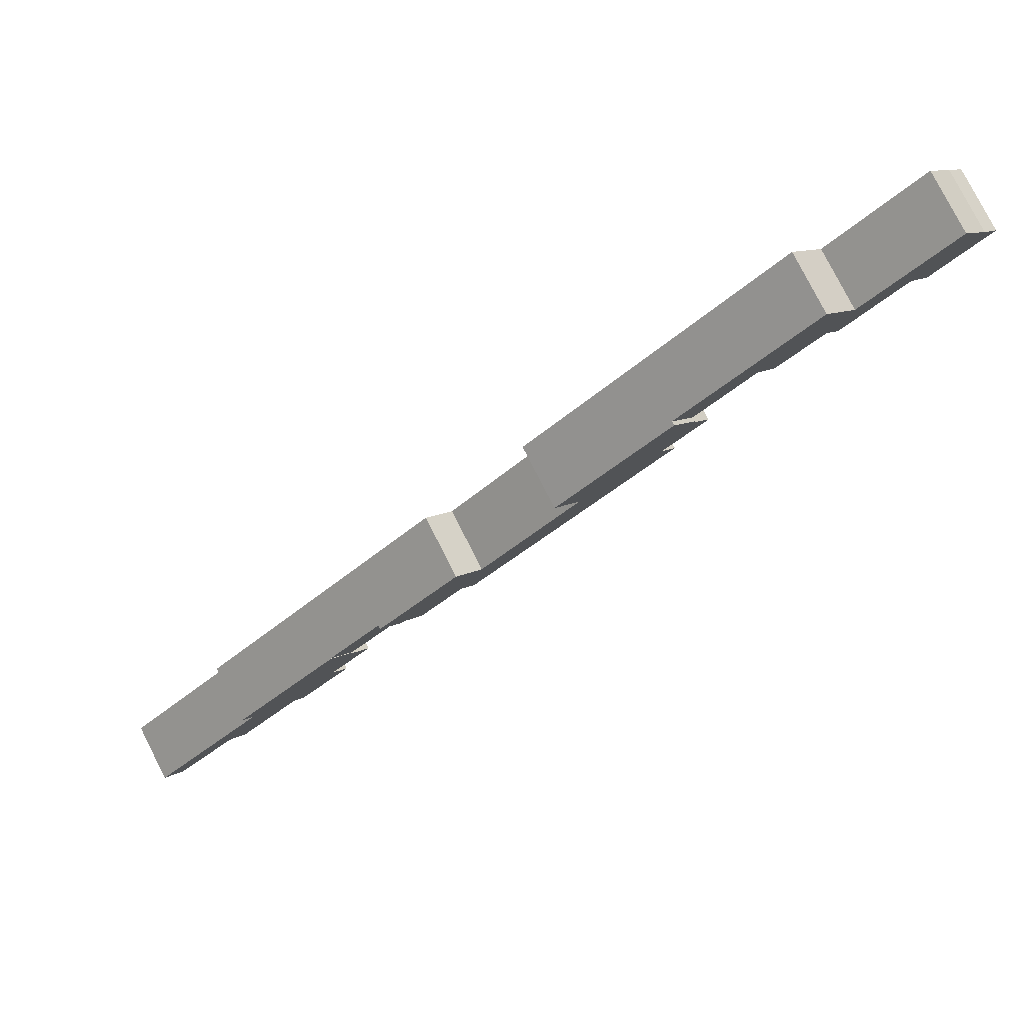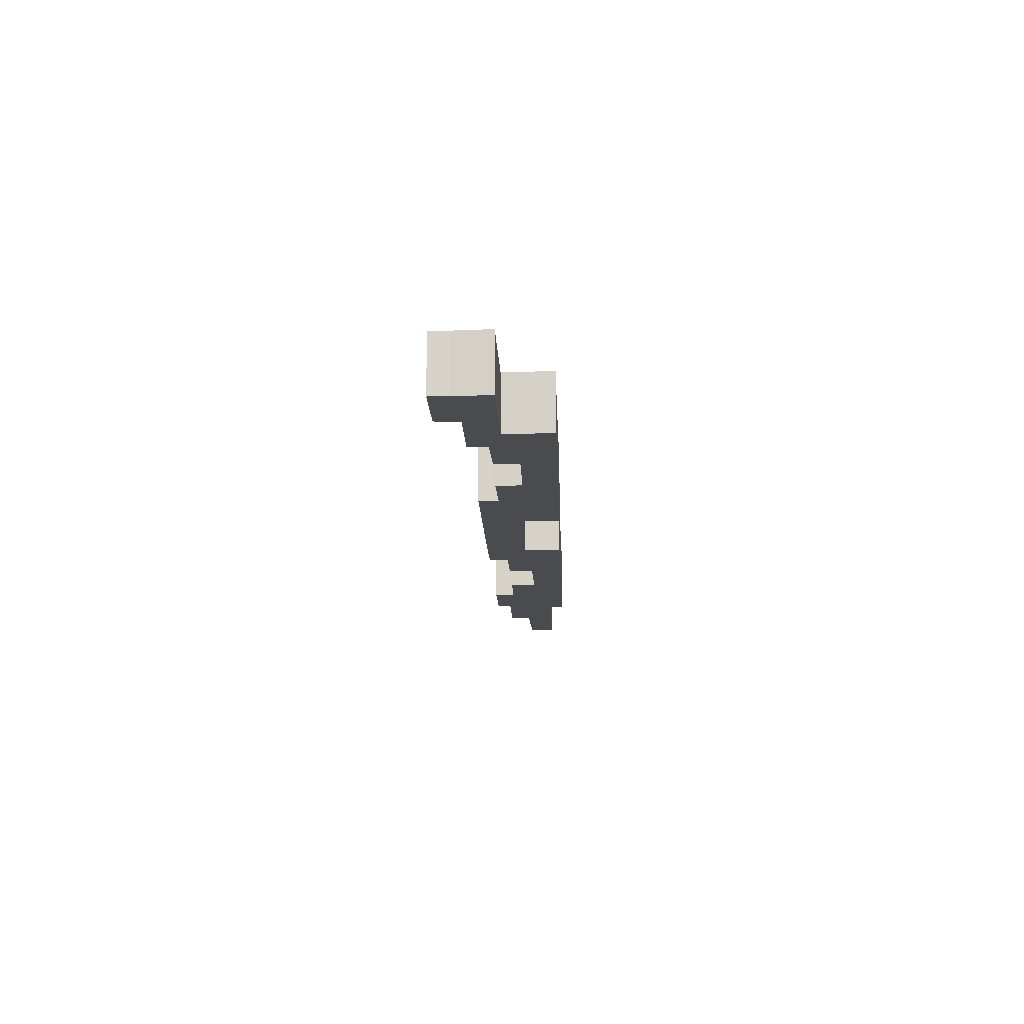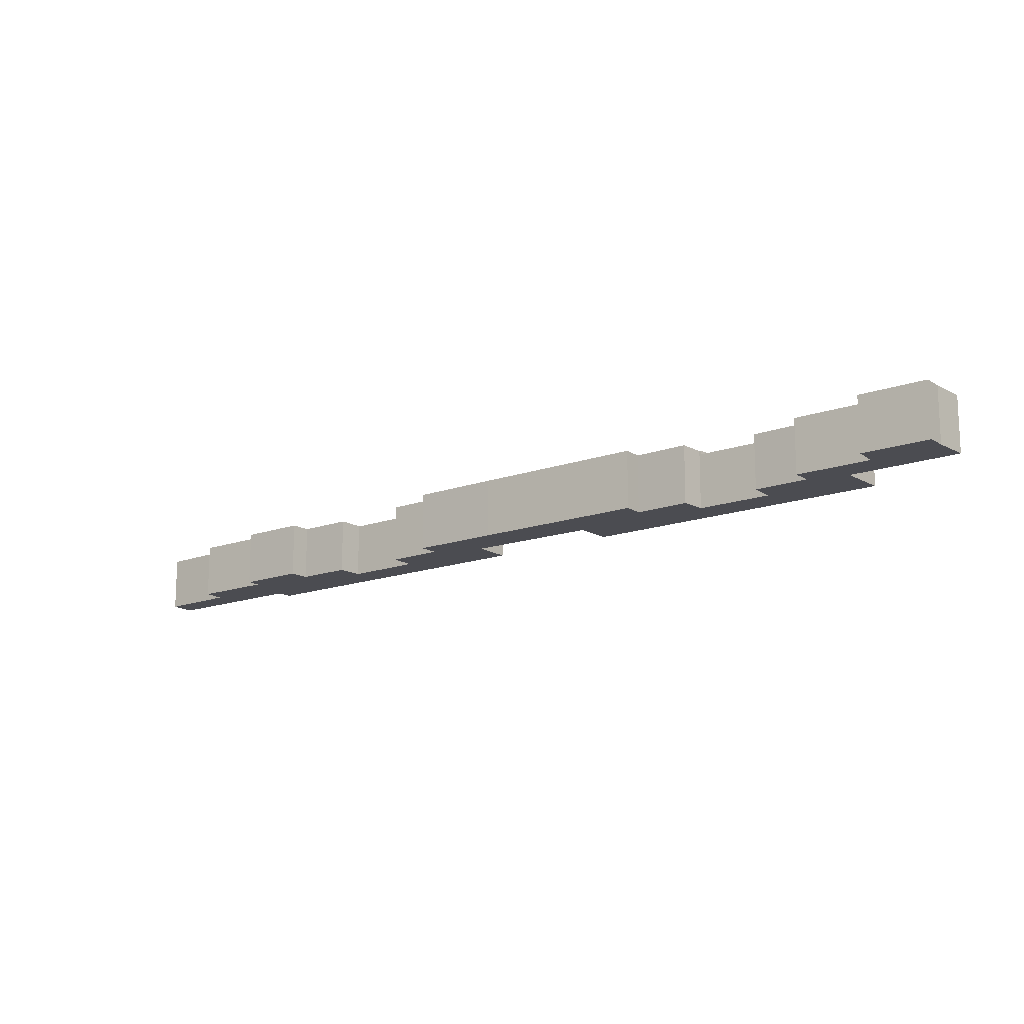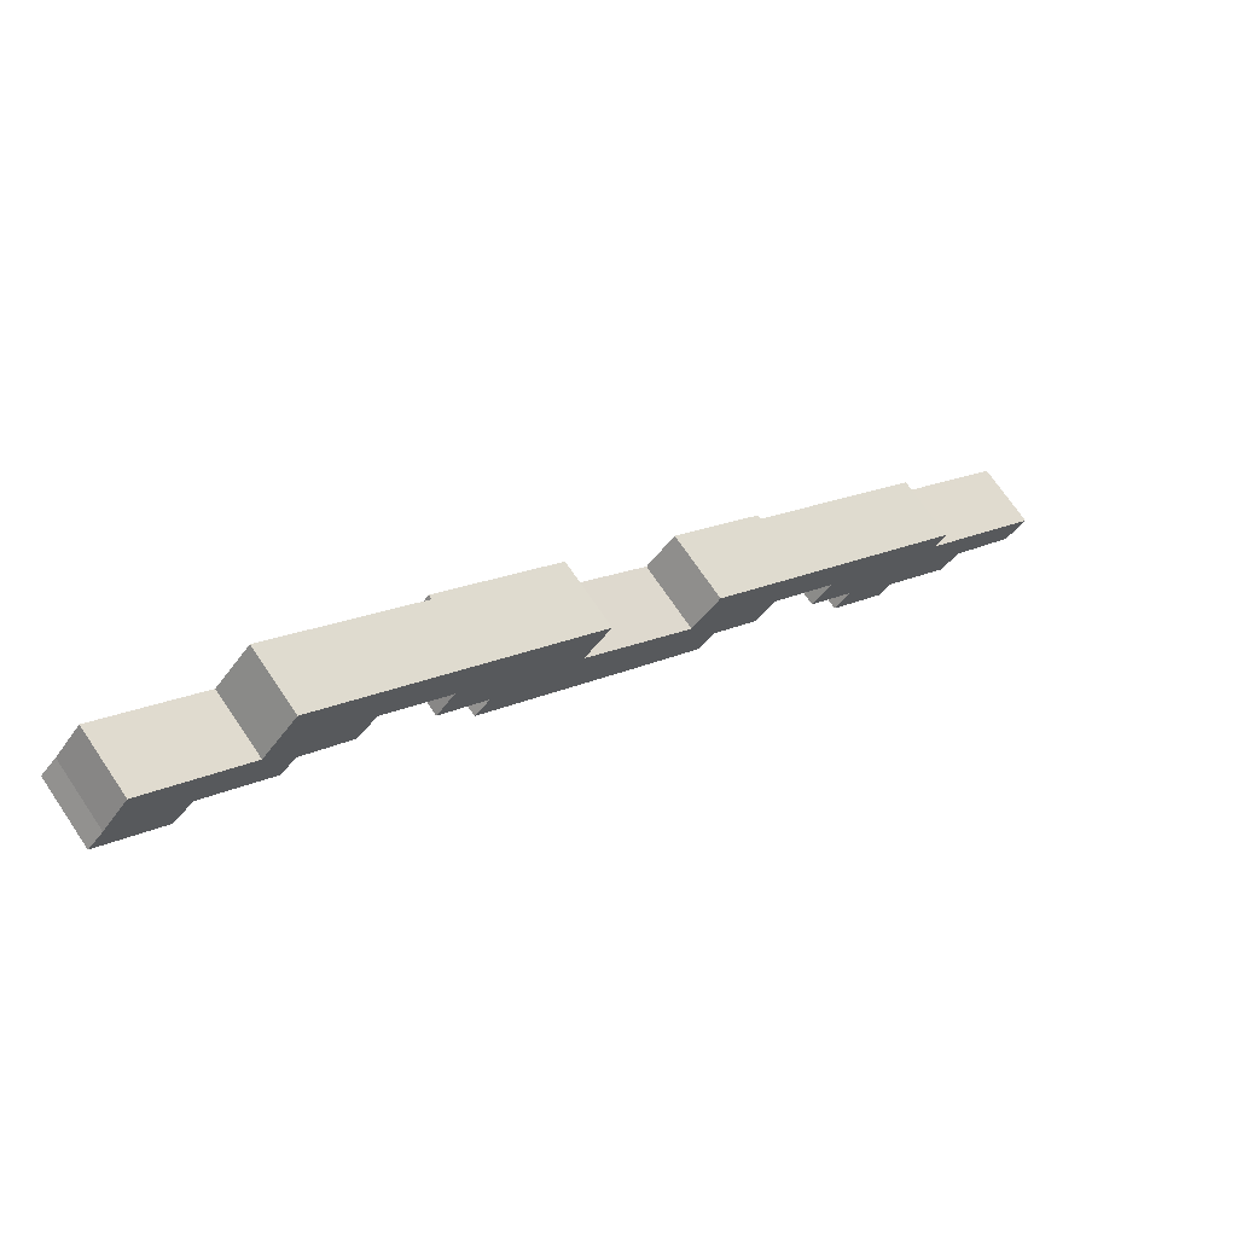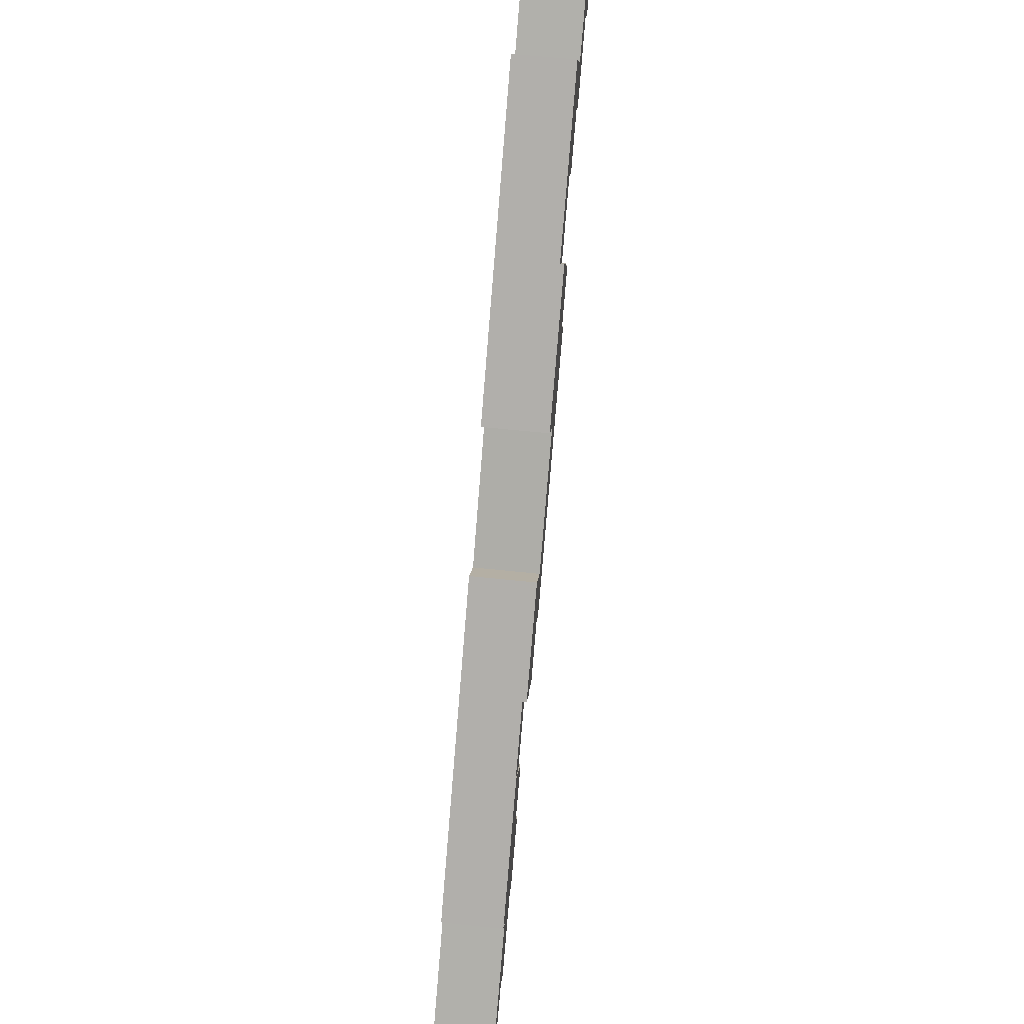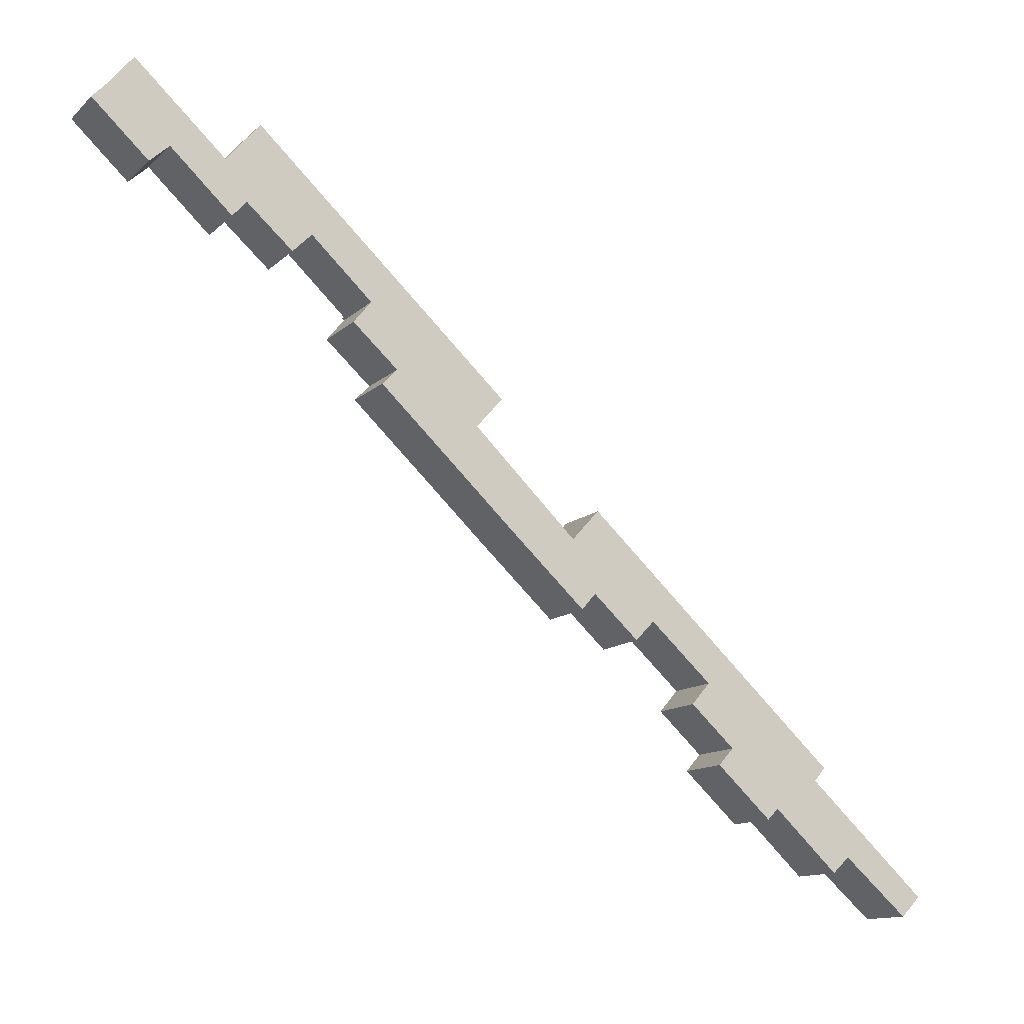
<metadata>
{"format":"obj","ext":"obj","renderer":"f3d","projection":"perspective","resolution":1024,"background":"white","views":[{"elev":78.8,"azim":153.0,"up":"+Z"},{"elev":-14.0,"azim":-45.3,"up":"+Y"},{"elev":-15.5,"azim":-99.9,"up":"+Y"},{"elev":71.0,"azim":-34.1,"up":"+Z"},{"elev":58.3,"azim":96.4,"up":"+Z"},{"elev":-12.5,"azim":-27.2,"up":"+Z"}]}
</metadata>
<code>
v  16.02 2.884 -13.2
v  12.9 2.884 -10.29
v  13.56 2.884 -9.607
v  11.55 2.884 -7.798
v  12.34 2.884 -6.827
v  13.3 2.884 -5.49
v  12.27 2.884 -6.759
v  18.47 2.884 -10.27
v  17.3 2.884 -11.6
v  19.14 2.884 -16.12
v  21.9 2.884 -16.04
v  22.33 2.884 -19.05
v  23.12 2.884 -14.69
v  22.95 2.884 -18.32
v  26.96 2.884 -18.24
v  25.82 2.884 -19.3
v  24.98 2.884 -20.18
v  25.95 2.884 -19.42
v  23.12 8.996e-16 -14.69
v  26.96 1.117e-15 -18.24
v  13.3 3.362e-16 -5.49
v  18.47 6.291e-16 -10.27
v  17.3 7.103e-16 -11.6
v  21.9 9.82e-16 -16.04
v  25.95 1.189e-15 -19.42
v  25.82 1.182e-15 -19.3
v  24.98 1.235e-15 -20.18
v  22.95 1.122e-15 -18.32
v  22.33 1.166e-15 -19.05
v  19.14 9.869e-16 -16.12
v  16.02 8.085e-16 -13.2
v  12.9 6.303e-16 -10.29
v  13.56 5.883e-16 -9.607
v  11.55 4.775e-16 -7.798
v  12.34 4.18e-16 -6.827
v  12.27 4.139e-16 -6.759
v  27.58 2.703 -20.9
v  29.5 2.703 -20.57
v  28.5 2.703 -21.74
v  27.58 2.703 -18.81
v  25.95 2.703 -19.42
v  26.96 2.703 -18.24
v  29.5 1.26e-15 -20.57
v  27.58 1.152e-15 -18.81
v  28.5 1.331e-15 -21.74
v  27.58 1.28e-15 -20.9
v  12.27 2.703 -6.759
v  10.53 2.703 -2.931
v  13.3 2.703 -5.49
v  9.622 2.703 -4.297
v  7.237 2.703 0.111
v  9.431 2.703 -4.49
v  8.775 2.703 -5.152
v  8.756 2.703 -5.135
v  6.729 2.703 -3.35
v  6.098 2.703 -4.048
v  5.748 2.703 -1.653
v  3.362 2.703 -1.51
v  1.928 2.703 1.857
v  2.493 2.703 -2.308
v  0 2.703 1.655e-16
v  0.648 2.703 0.689
v  1.732 2.703 2.037
v  0 0 0
v  0.648 -4.219e-17 0.689
v  1.732 -1.247e-16 2.037
v  5.748 1.012e-16 -1.653
v  7.237 -6.797e-18 0.111
v  1.928 -1.137e-16 1.857
v  10.53 1.795e-16 -2.931
v  9.622 2.631e-16 -4.297
v  8.775 3.155e-16 -5.152
v  9.431 2.749e-16 -4.49
v  6.729 2.051e-16 -3.35
v  6.098 2.479e-16 -4.048
v  3.362 9.246e-17 -1.51
v  2.493 1.413e-16 -2.308
v  8.756 3.144e-16 -5.135
v  29.5 2.725 -20.57
v  28.58 2.725 -21.8
v  28.5 2.725 -21.74
v  31.51 2.725 -27.59
v  29.06 2.725 -25.33
v  29.73 2.725 -24.58
v  27.76 2.725 -22.76
v  34.51 2.725 -25.19
v  31.99 2.725 -27.09
v  34.02 2.725 -25.79
v  34.89 2.725 -29.79
v  36.61 2.725 -28.16
v  35.53 2.725 -29.19
v  35.64 2.725 -29.09
v  35.77 2.725 -29.2
v  38.53 2.725 -31.61
v  39.4 2.725 -30.72
v  39.4 1.881e-15 -30.72
v  36.61 1.724e-15 -28.16
v  34.02 1.579e-15 -25.79
v  34.51 1.542e-15 -25.19
v  38.53 1.935e-15 -31.61
v  35.64 1.781e-15 -29.09
v  34.89 1.824e-15 -29.79
v  35.53 1.788e-15 -29.19
v  31.99 1.659e-15 -27.09
v  31.51 1.689e-15 -27.59
v  35.77 1.788e-15 -29.2
v  29.06 1.551e-15 -25.33
v  29.73 1.505e-15 -24.58
v  27.76 1.394e-15 -22.76
v  28.58 1.335e-15 -21.8
g defaultobject
f 1 2 3
f 3 4 5
f 6 5 7
f 5 6 8
f 5 8 3
f 3 8 9
f 3 9 1
f 9 10 1
f 10 9 11
f 10 11 12
f 12 11 13
f 12 13 14
f 14 13 15
f 14 15 16
f 14 16 17
f 16 15 18
f 19 15 13
f 15 19 20
f 21 8 6
f 8 21 22
f 23 11 9
f 11 23 24
f 20 18 15
f 18 20 25
f 26 17 16
f 17 26 27
f 28 12 14
f 12 28 29
f 22 9 8
f 9 22 23
f 25 16 18
f 16 25 26
f 27 14 17
f 14 27 28
f 29 10 12
f 10 29 30
f 10 30 1
f 1 30 31
f 1 31 2
f 2 31 32
f 33 4 3
f 4 33 34
f 35 7 5
f 7 35 36
f 32 3 2
f 3 32 33
f 34 5 4
f 5 34 35
f 36 6 7
f 6 36 21
f 24 13 11
f 13 24 19
f 31 33 32
f 33 31 23
f 33 23 22
f 23 31 24
f 24 31 30
f 24 30 29
f 24 29 28
f 24 20 19
f 20 24 28
f 20 28 26
f 26 28 27
f 20 26 25
f 36 22 21
f 22 36 35
f 22 35 34
f 22 34 33
f 37 38 39
f 38 37 40
f 40 37 41
f 40 41 42
f 20 40 42
f 40 20 38
f 38 20 43
f 43 20 44
f 43 39 38
f 39 43 45
f 45 37 39
f 37 45 41
f 41 45 25
f 25 45 46
f 25 42 41
f 42 25 20
f 44 45 43
f 45 44 20
f 45 20 46
f 46 20 25
f 47 48 49
f 48 47 50
f 48 50 51
f 51 50 52
f 51 52 53
f 51 53 54
f 51 54 55
f 51 55 56
f 51 56 57
f 57 56 58
f 57 58 59
f 59 58 60
f 59 60 61
f 59 61 62
f 59 62 63
f 64 62 61
f 62 64 65
f 65 63 62
f 63 65 66
f 67 51 57
f 51 67 68
f 66 59 63
f 59 66 57
f 57 66 67
f 67 66 69
f 68 48 51
f 48 68 70
f 48 70 49
f 49 70 21
f 21 47 49
f 47 21 36
f 71 52 50
f 52 71 53
f 53 71 72
f 72 71 73
f 74 56 55
f 56 74 75
f 76 60 58
f 60 76 77
f 36 50 47
f 50 36 71
f 72 54 53
f 54 72 55
f 55 72 74
f 74 72 78
f 77 61 60
f 61 77 64
f 75 58 56
f 58 75 76
f 70 36 21
f 36 70 71
f 71 70 68
f 71 68 73
f 73 68 72
f 72 68 78
f 78 68 74
f 74 68 75
f 75 68 67
f 75 67 76
f 76 67 69
f 76 69 77
f 77 69 64
f 64 69 65
f 65 69 66
f 79 80 81
f 82 83 84
f 80 84 85
f 84 80 79
f 84 79 86
f 84 86 87
f 84 87 82
f 87 86 88
f 88 89 87
f 89 88 90
f 89 90 91
f 91 90 92
f 92 90 93
f 93 90 94
f 94 90 95
f 90 96 95
f 96 90 97
f 97 90 88
f 97 88 98
f 43 86 79
f 86 43 99
f 96 94 95
f 94 96 100
f 101 91 92
f 91 101 89
f 89 101 102
f 102 101 103
f 104 82 87
f 82 104 105
f 99 88 86
f 88 99 98
f 100 93 94
f 93 100 106
f 93 106 92
f 92 106 101
f 102 87 89
f 87 102 104
f 105 83 82
f 83 105 107
f 108 85 84
f 85 108 109
f 110 81 80
f 81 110 45
f 107 84 83
f 84 107 108
f 109 80 85
f 80 109 110
f 45 79 81
f 79 45 43
f 108 110 109
f 105 108 107
f 102 98 104
f 98 102 97
f 97 102 103
f 97 103 101
f 97 101 106
f 97 106 100
f 97 100 96
f 110 43 45
f 43 110 99
f 99 110 108
f 99 108 104
f 104 108 105
f 99 104 98

</code>
